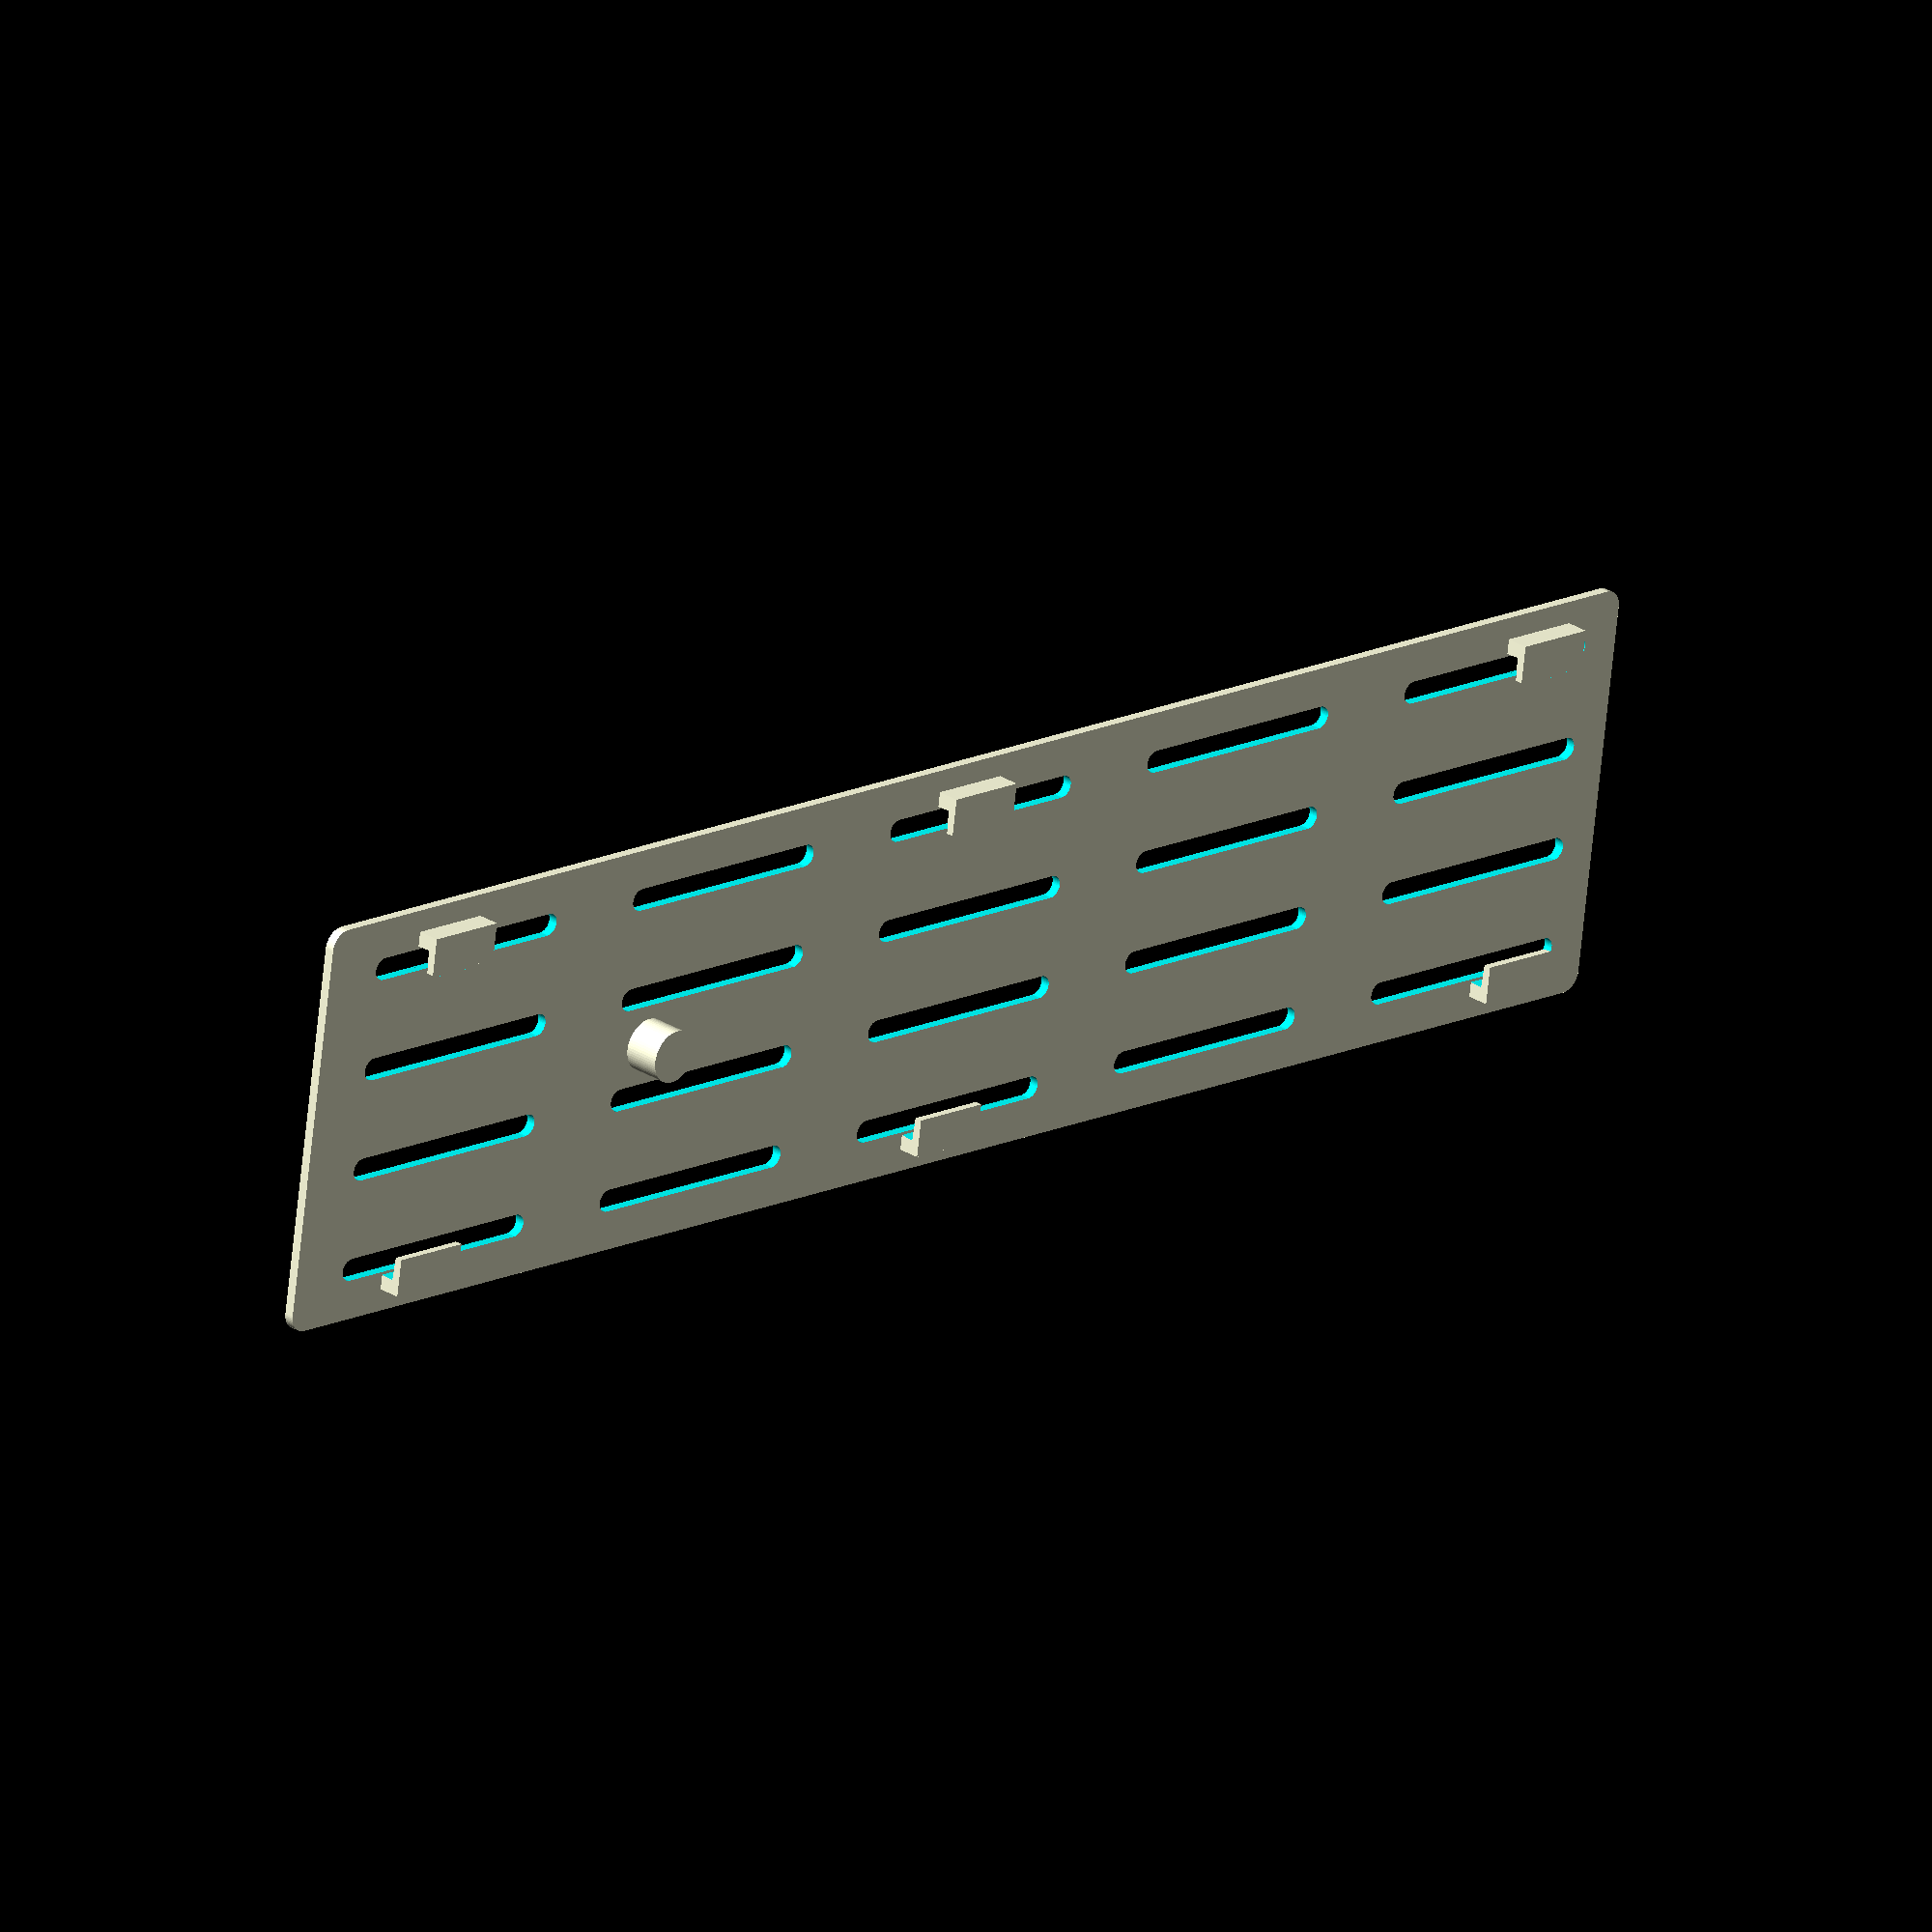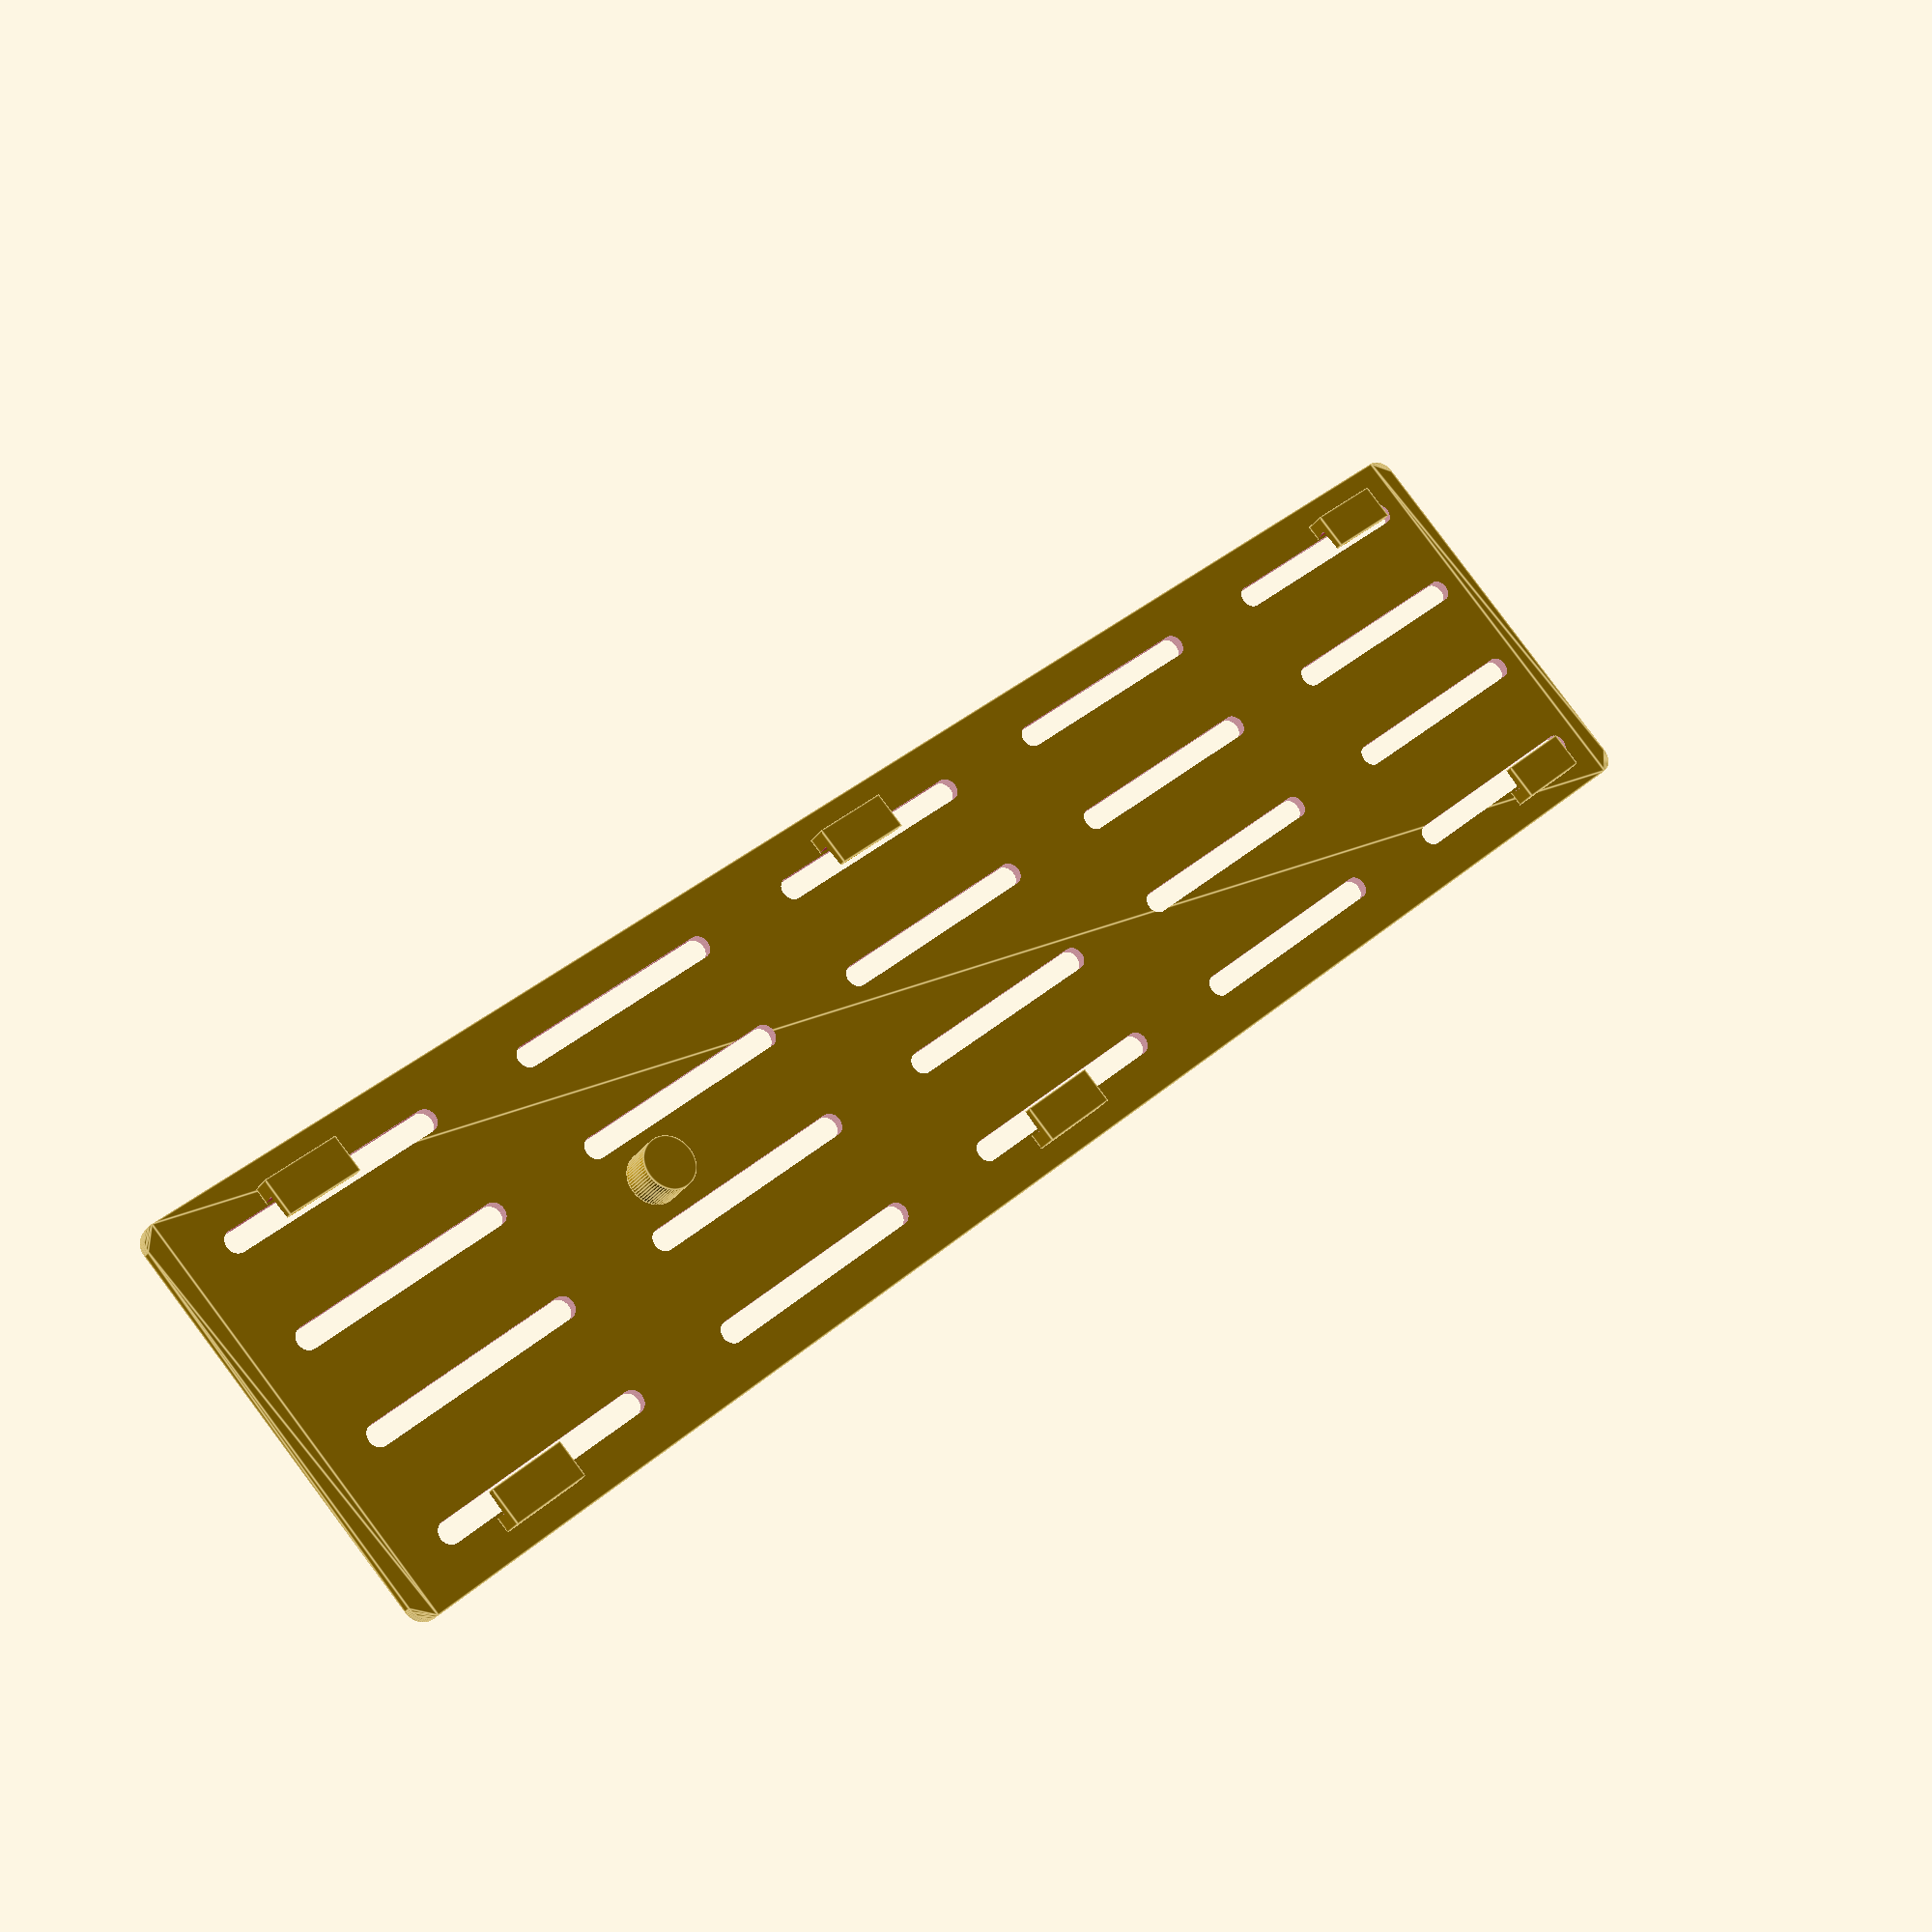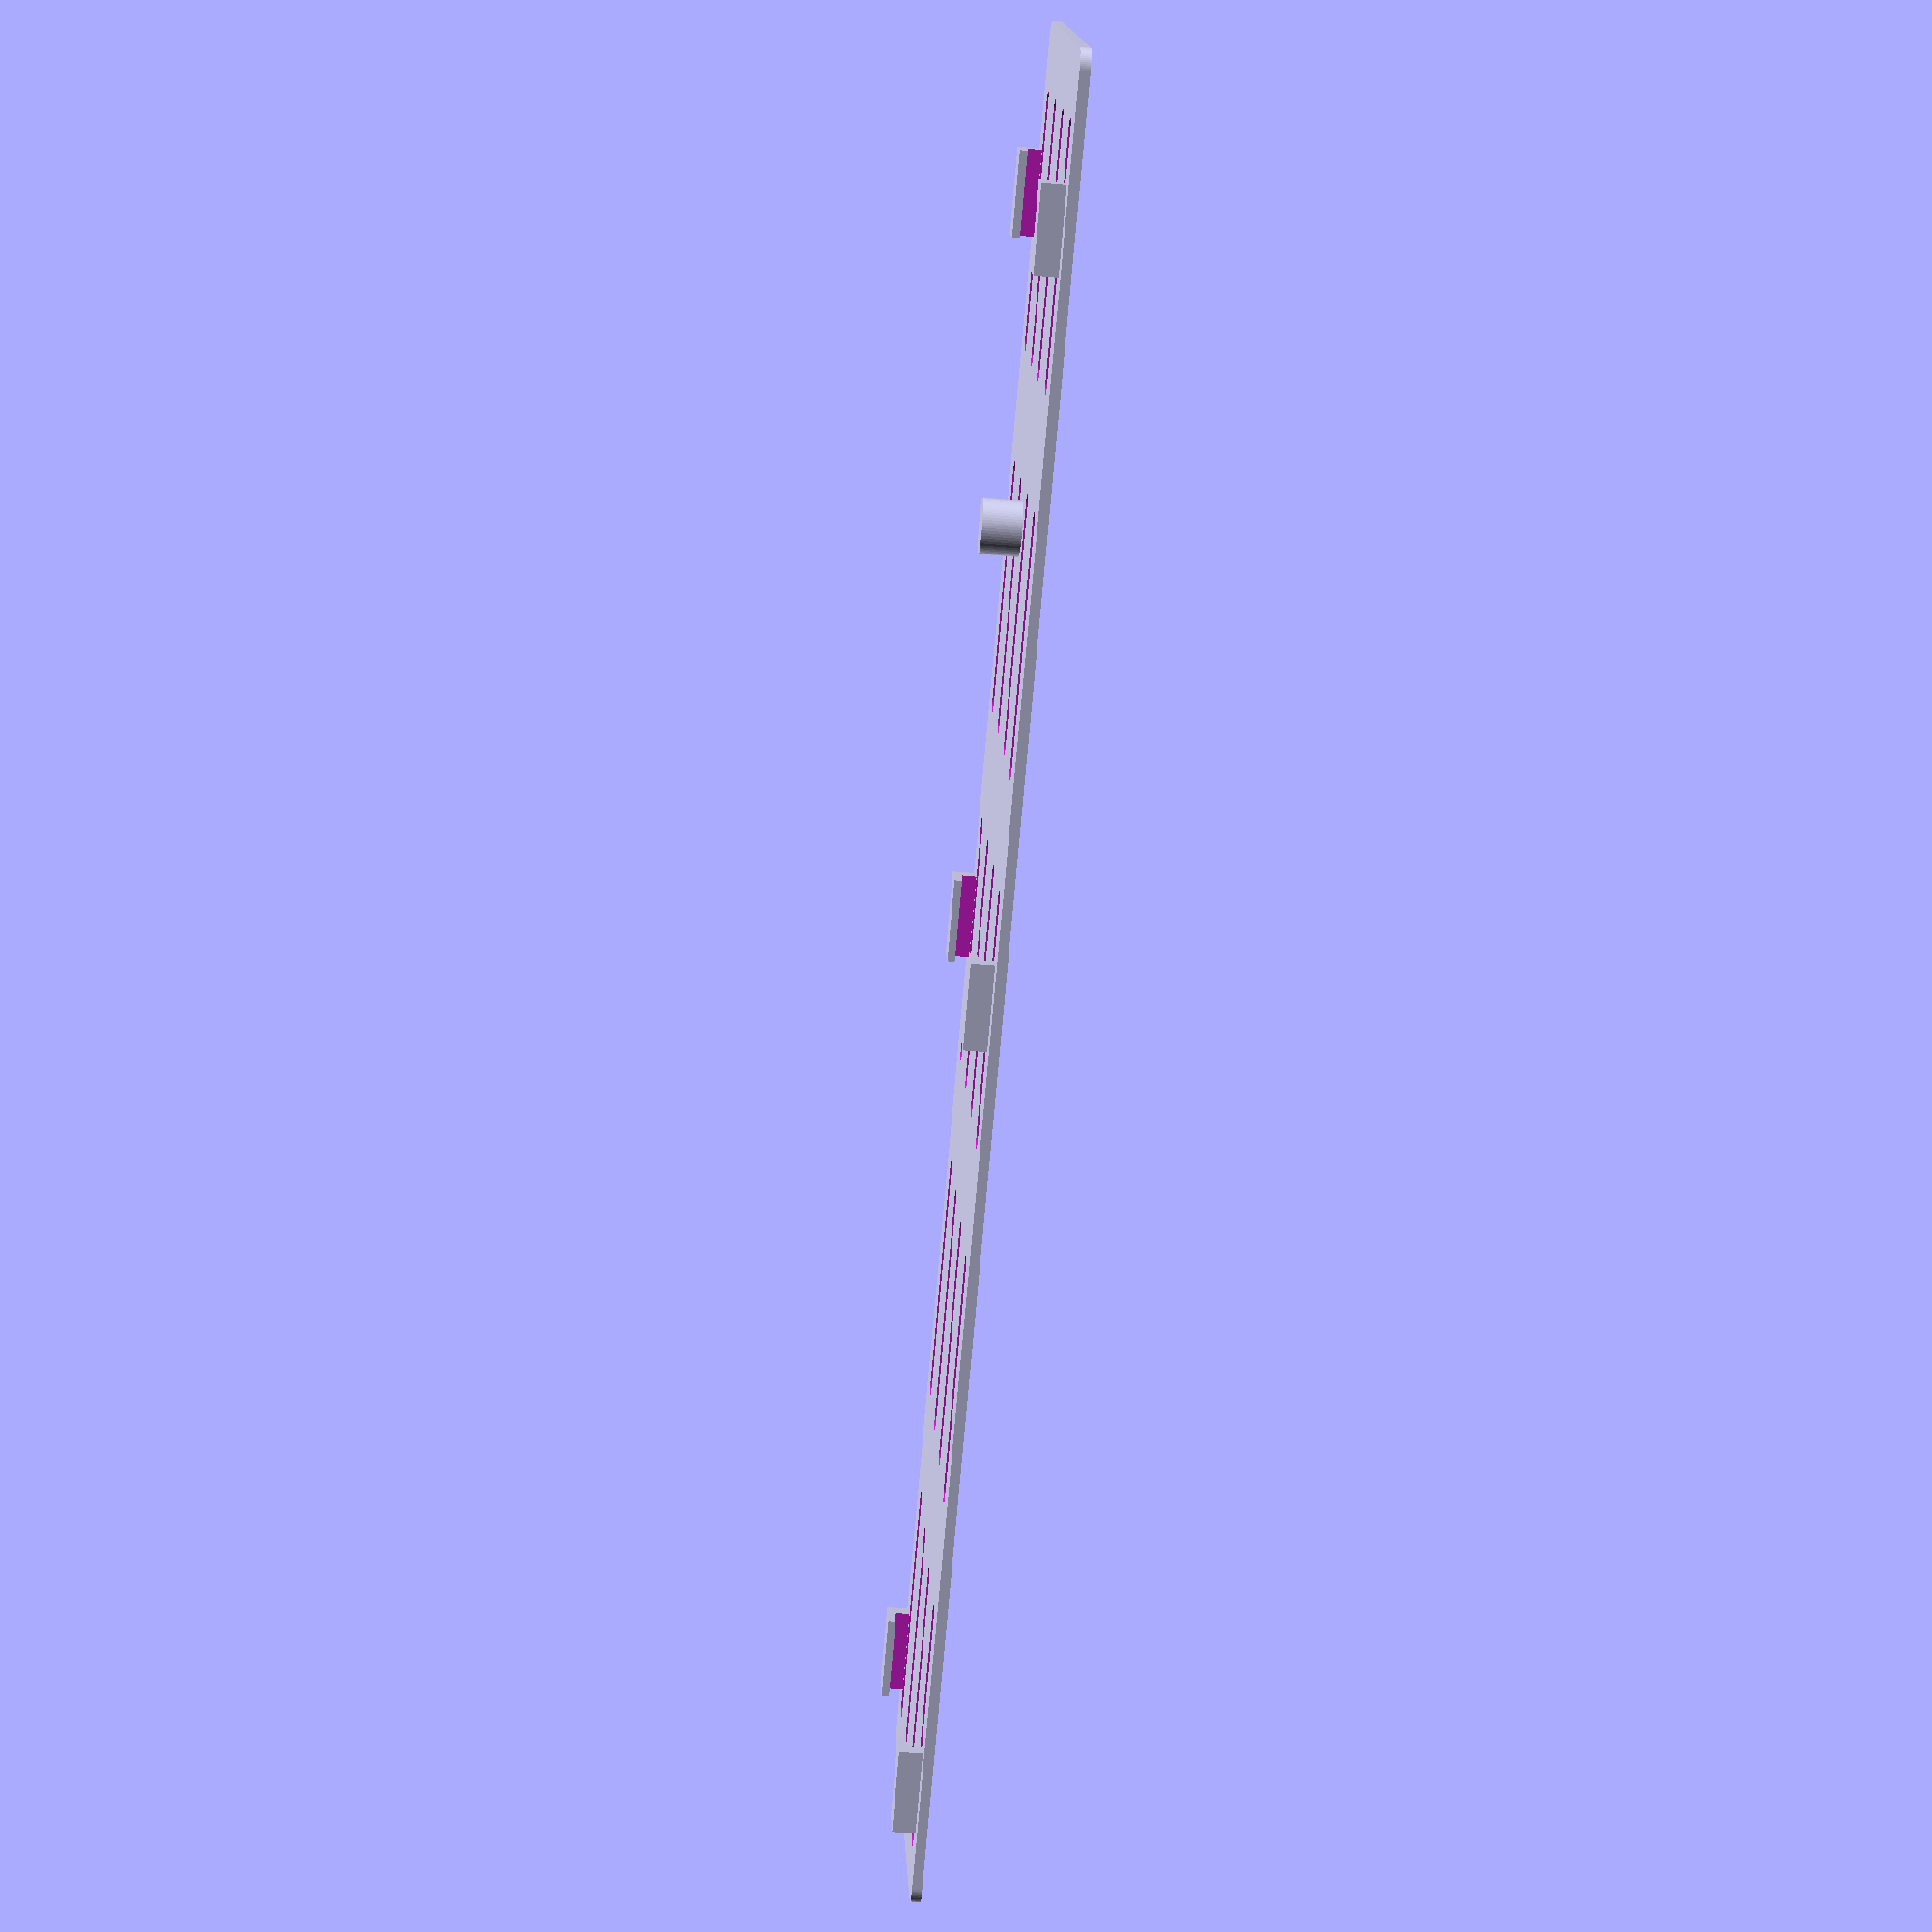
<openscad>
l = 235;
w = 55;
h = 1.3;

$fn=64;

module slot() {
    linear_extrude(h+1) minkowski() {
        circle(1.5);
        square([30,0.00001]);
    }
}

module clip() {
    clip_h = 3;
    clip_w = 5;
    clip_l = 11;
    difference() {
        cube([clip_l,clip_w,clip_h]);
        rotate([-3,0,0]) translate([-0.5,-2,-1]) cube([clip_l+1,clip_w,clip_h]);
    }
}

if(true) difference() {
    
    translate([2.5, 2.5]) linear_extrude(h) minkowski() {
        circle(2.5);
        square([l-5, w-5]);
    }
    
    slotx = l / 5;
    sloty = w / 4;
    for(x = [7 : slotx : l]) {
        for(y = [sloty/2 : sloty : w]) {
            translate([x,y,-0.5]) slot();
        }
    }
}

retain_l = 174;
retain_w = w/2;

translate([retain_l,retain_w,h-0.0001]) cylinder(r=7/2, h=5);

translate([9,3,h-0.0001]) translate([11,5,0]) rotate([0,0,180]) clip();
translate([9,w-5-3,h-0.0001])  clip();

translate([113,3,h-0.0001]) translate([11,5,0]) rotate([0,0,180]) clip();
translate([113,w-5-3,h-0.0001])  clip();

translate([208,3,h-0.0001]) translate([11,5,0]) rotate([0,0,180]) clip();
translate([208,w-5-3,h-0.0001])  clip();
</openscad>
<views>
elev=333.1 azim=188.4 roll=314.8 proj=o view=wireframe
elev=207.7 azim=317.5 roll=207.7 proj=p view=edges
elev=47.3 azim=331.6 roll=84.3 proj=p view=solid
</views>
